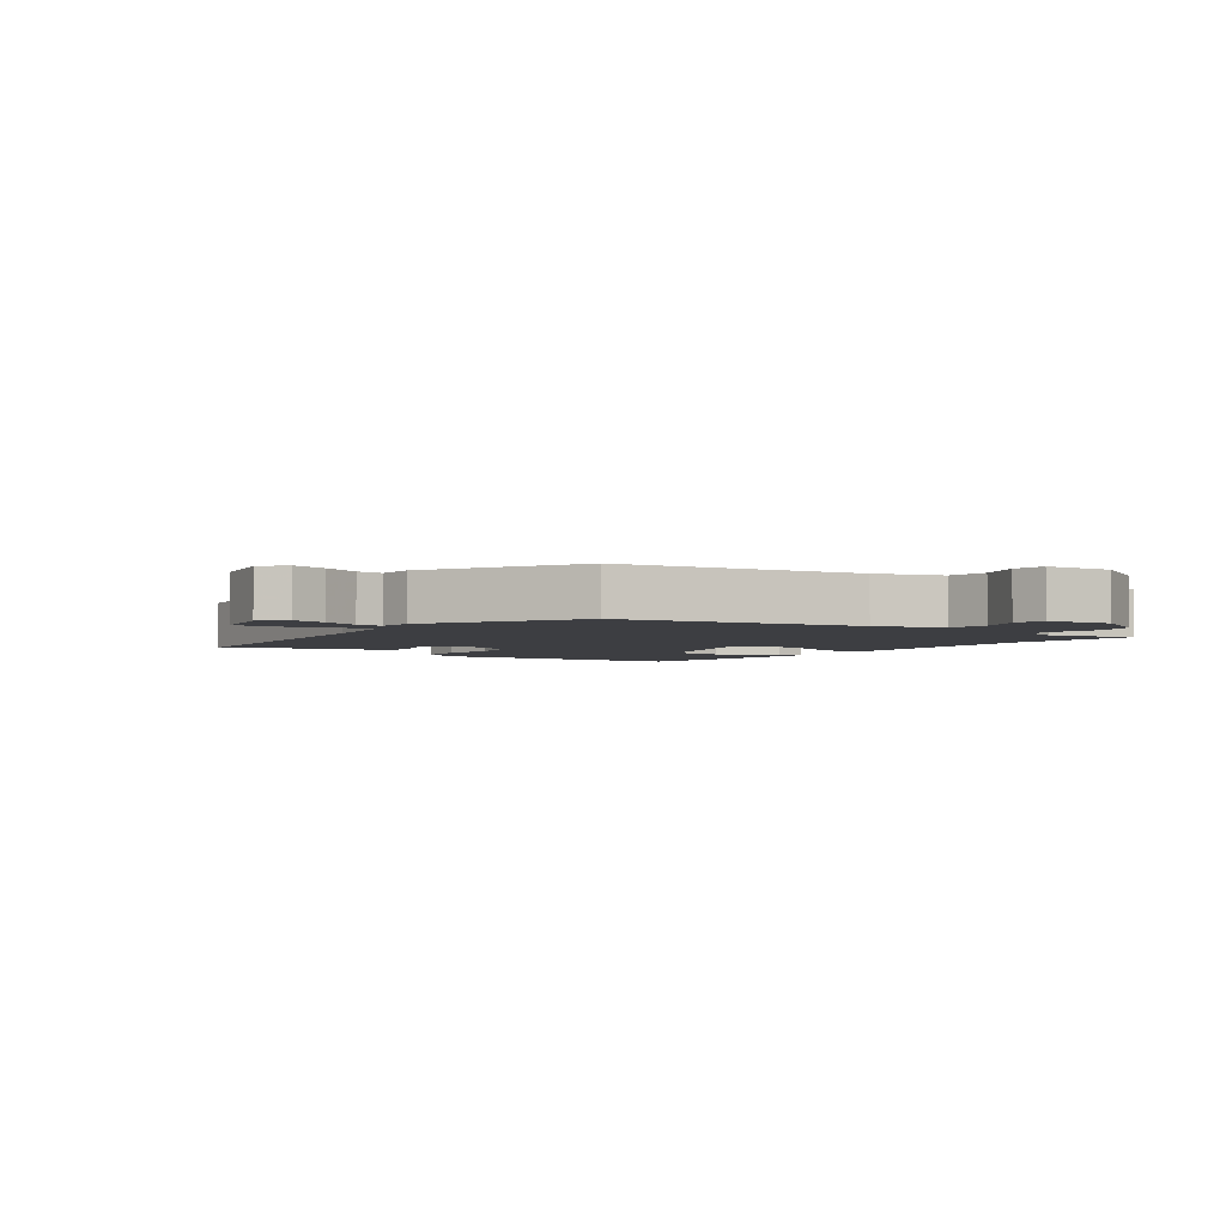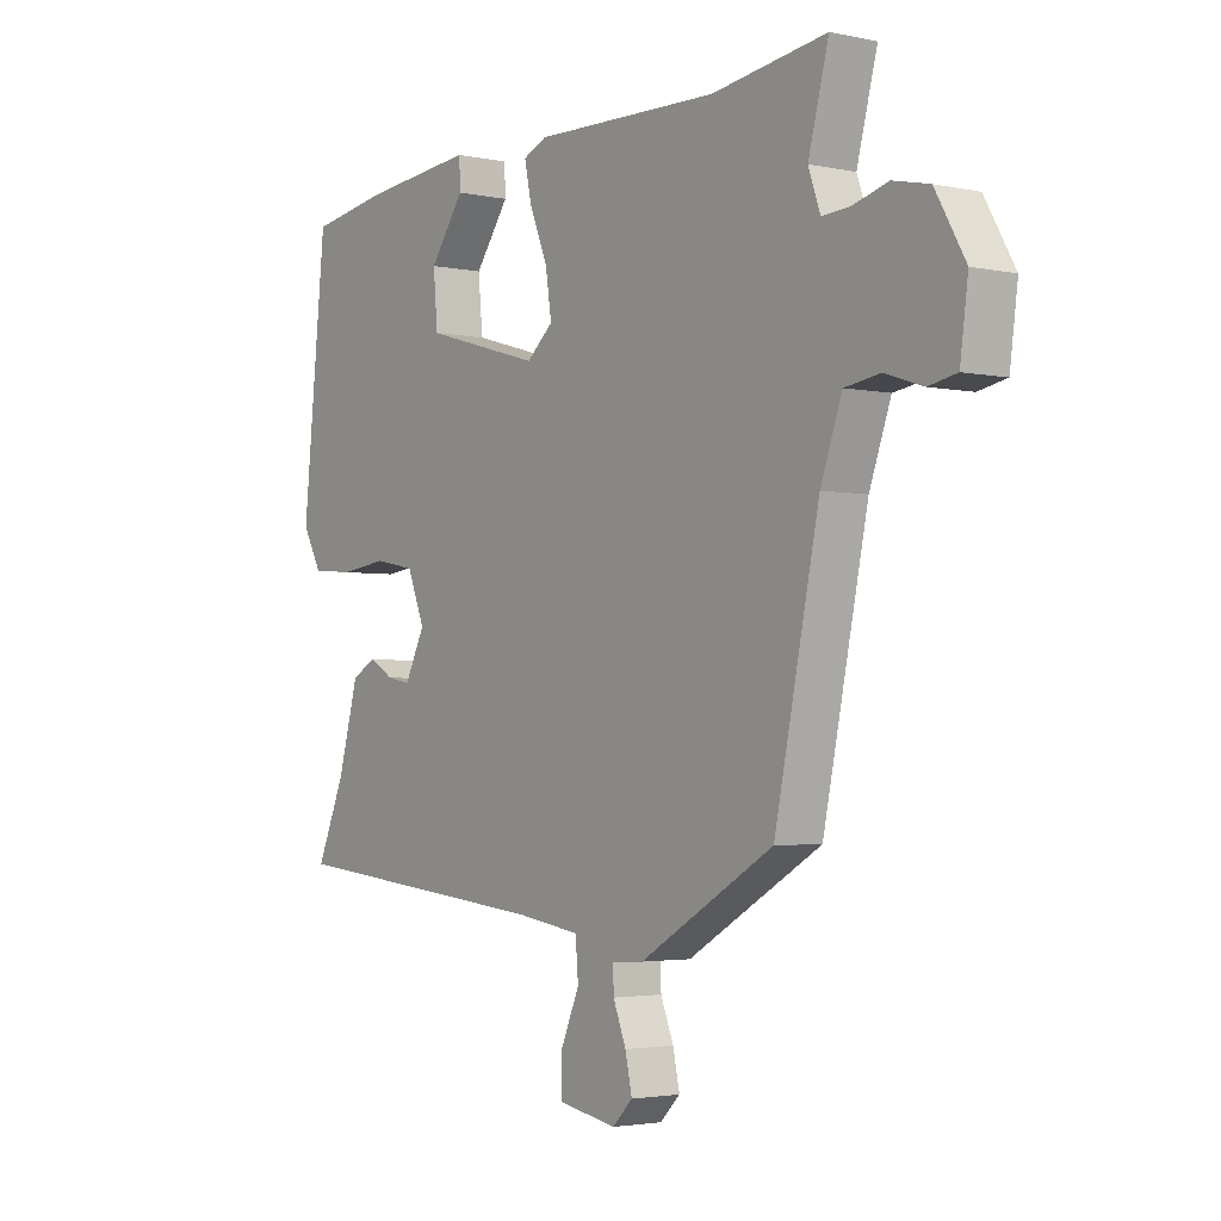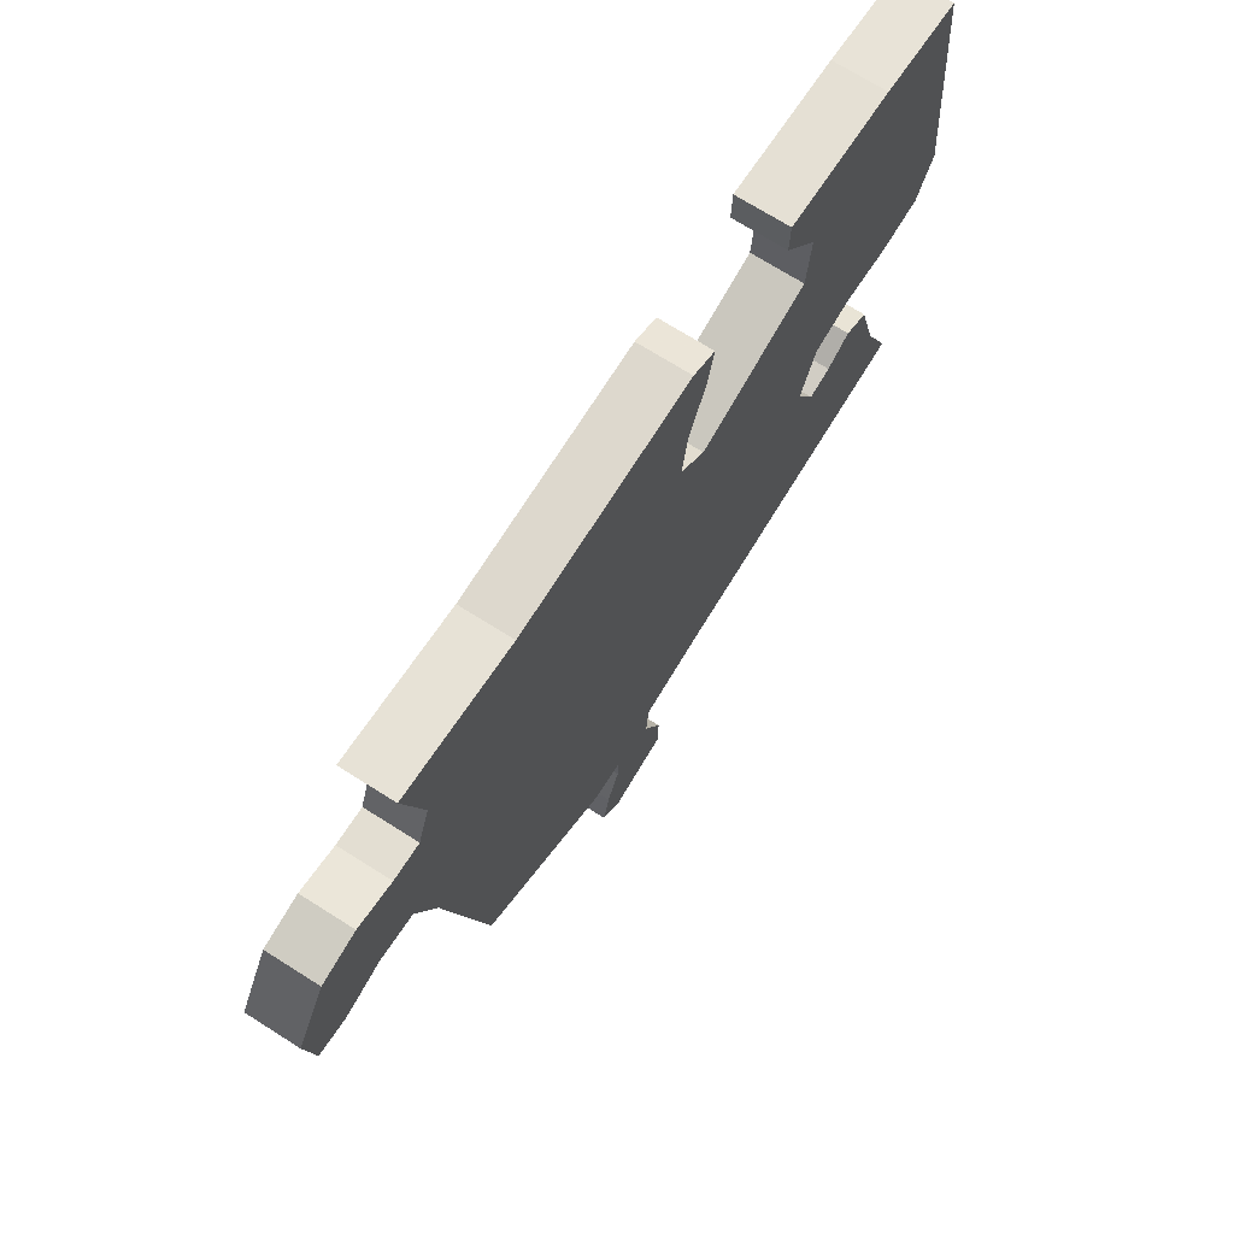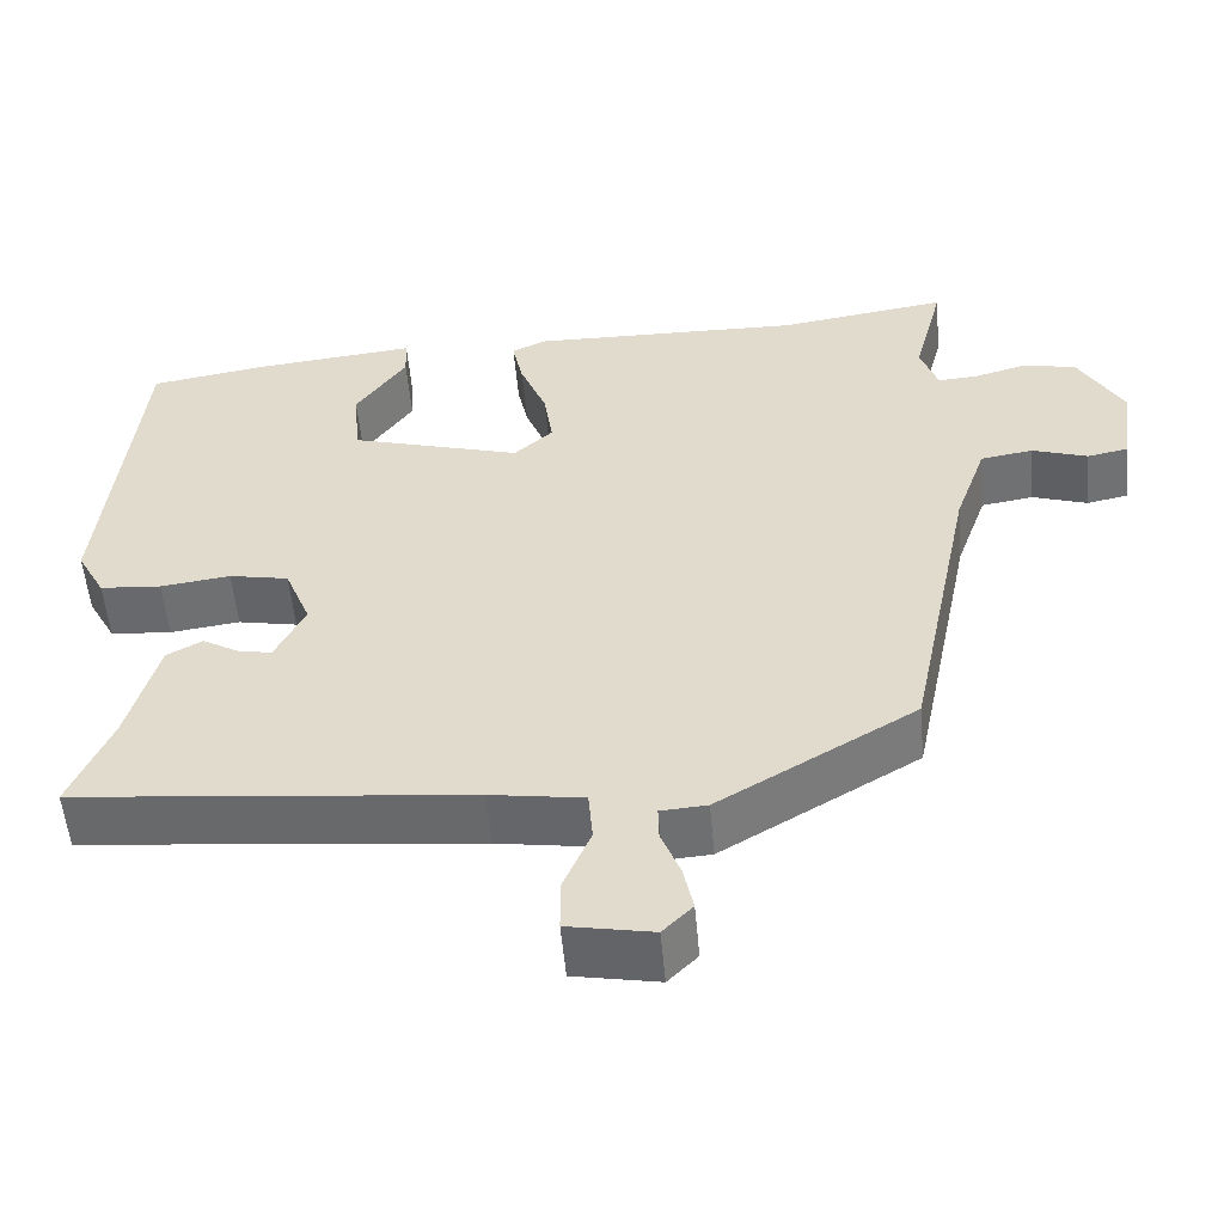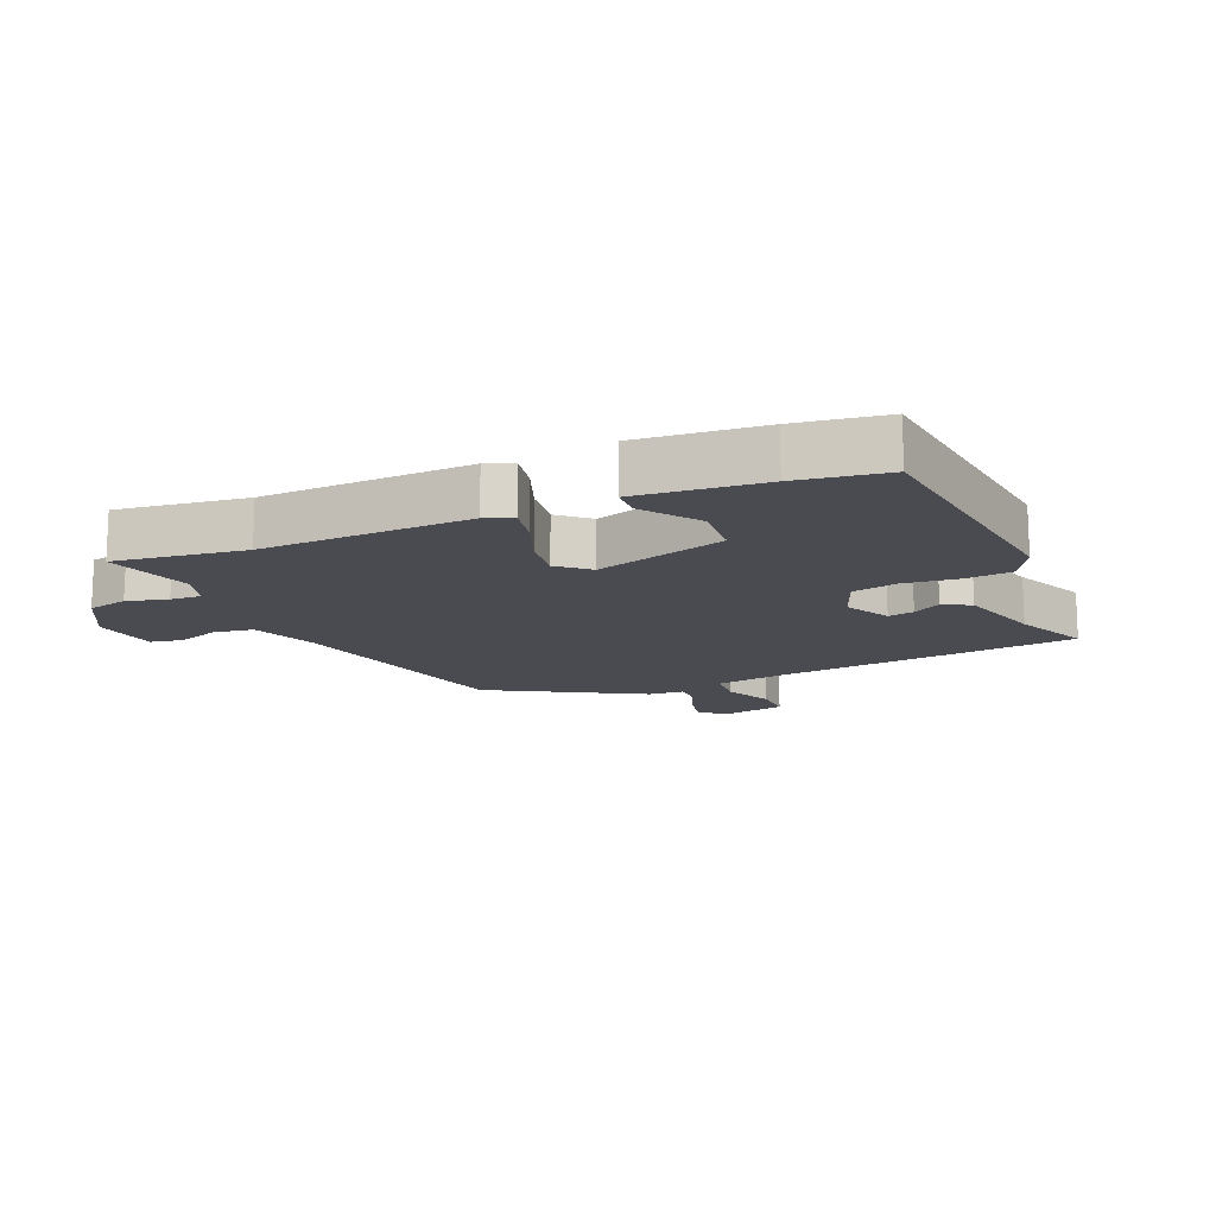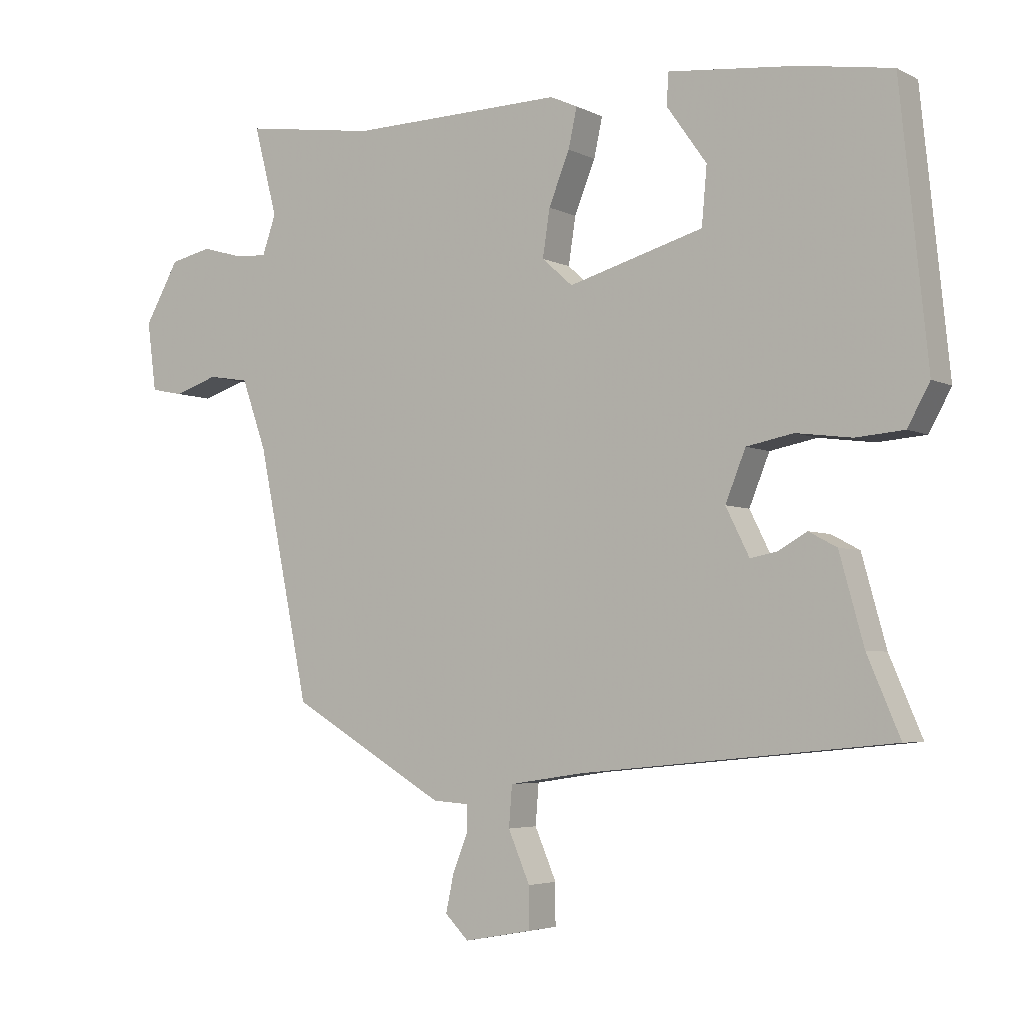
<metadata>
{"format":"obj","ext":"obj","renderer":"f3d","projection":"perspective","resolution":1024,"background":"white","views":[{"elev":-3.6,"azim":-126.1,"up":"+Y"},{"elev":-2.8,"azim":-126.5,"up":"+Z"},{"elev":71.1,"azim":-57.7,"up":"+Z"},{"elev":-53.8,"azim":-174.9,"up":"+Z"},{"elev":-14.6,"azim":24.0,"up":"+Y"},{"elev":-4.3,"azim":32.8,"up":"+Z"}]}
</metadata>
<code>
v -0.457 0.07 -0.369
v -0.536 0.07 0.013
v -0.574 0.07 0.12
v -0.637 0.07 0.13
v -0.704 0.07 0.108
v -0.754 0.07 0.118
v -0.768 0.07 0.224
v -0.715 0.07 0.317
v -0.651 0.07 0.331
v -0.587 0.07 0.313
v -0.539 0.07 0.31
v -0.518 0.07 0.37
v -0.554 0.07 0.508
v -0.35 0.07 0.478
v -0.022 0.07 0.485
v 0.02 0.07 0.466
v 0.007 0.07 0.406
v -0.025 0.07 0.327
v -0.036 0.07 0.255
v 0.011 0.07 0.213
v 0.218 0.07 0.272
v 0.226 0.07 0.36
v 0.165 0.07 0.446
v 0.167 0.07 0.495
v 0.364 0.07 0.475
v 0.505 0.07 0.452
v 0.547 0.07 0.042
v 0.513 0.07 -0.02
v 0.439 0.07 -0.026
v 0.354 0.07 -0.015
v 0.282 0.07 -0.029
v 0.251 0.07 -0.106
v 0.287 0.07 -0.178
v 0.328 0.07 -0.17
v 0.372 0.07 -0.145
v 0.415 0.07 -0.168
v 0.452 0.07 -0.302
v 0.502 0.07 -0.419
v 0.025 0.07 -0.466
v -0.088 0.07 -0.483
v -0.093 0.07 -0.545
v -0.06 0.07 -0.622
v -0.06 0.07 -0.685
v -0.163 0.07 -0.704
v -0.199 0.07 -0.668
v -0.187 0.07 -0.612
v -0.164 0.07 -0.554
v -0.163 0.07 -0.513
v -0.219 0.07 -0.509
v -0.457 0 -0.369
v -0.536 0 0.013
v -0.574 0 0.12
v -0.637 0 0.13
v -0.704 0 0.108
v -0.754 0 0.118
v -0.768 0 0.224
v -0.715 0 0.317
v -0.651 0 0.331
v -0.587 0 0.313
v -0.539 0 0.31
v -0.518 0 0.37
v -0.554 0 0.508
v -0.35 0 0.478
v -0.022 0 0.485
v 0.02 0 0.466
v 0.007 0 0.406
v -0.025 0 0.327
v -0.036 0 0.255
v 0.011 0 0.213
v 0.218 0 0.272
v 0.226 0 0.36
v 0.165 0 0.446
v 0.167 0 0.495
v 0.364 0 0.475
v 0.505 0 0.452
v 0.547 0 0.042
v 0.513 0 -0.02
v 0.439 0 -0.026
v 0.354 0 -0.015
v 0.282 0 -0.029
v 0.251 0 -0.106
v 0.287 0 -0.178
v 0.328 0 -0.17
v 0.372 0 -0.145
v 0.415 0 -0.168
v 0.452 0 -0.302
v 0.502 0 -0.419
v 0.025 0 -0.466
v -0.088 0 -0.483
v -0.093 0 -0.545
v -0.06 0 -0.622
v -0.06 0 -0.685
v -0.163 0 -0.704
v -0.199 0 -0.668
v -0.187 0 -0.612
v -0.164 0 -0.554
v -0.163 0 -0.513
v -0.219 0 -0.509
f 48 49 1 2
f 44 45 46 47
f 44 47 48
f 41 42 43 44
f 40 41 44 48
f 37 38 39
f 37 39 40
f 34 35 36 37
f 33 34 37 40
f 32 33 40 48
f 27 28 29 30
f 27 30 31
f 26 27 31
f 25 26 31
f 22 23 24 25
f 21 22 25 31
f 20 21 31 32
f 15 16 17 18
f 14 15 18 19
f 12 13 14 19
f 11 12 19 20
f 7 8 9 10
f 4 5 6 7
f 3 4 7 10
f 11 20 32 48
f 10 11 48
f 2 3 10 48
f 51 50 98 97
f 96 95 94 93
f 97 96 93
f 93 92 91 90
f 97 93 90 89
f 88 87 86
f 89 88 86
f 86 85 84 83
f 89 86 83 82
f 97 89 82 81
f 79 78 77 76
f 80 79 76
f 80 76 75
f 80 75 74
f 74 73 72 71
f 80 74 71 70
f 81 80 70 69
f 67 66 65 64
f 68 67 64 63
f 68 63 62 61
f 69 68 61 60
f 59 58 57 56
f 56 55 54 53
f 59 56 53 52
f 97 81 69 60
f 97 60 59
f 97 59 52 51
f 1 50 51 2
f 2 51 52 3
f 3 52 53 4
f 4 53 54 5
f 5 54 55 6
f 6 55 56 7
f 7 56 57 8
f 8 57 58 9
f 9 58 59 10
f 10 59 60 11
f 11 60 61 12
f 12 61 62 13
f 13 62 63 14
f 14 63 64 15
f 15 64 65 16
f 16 65 66 17
f 17 66 67 18
f 18 67 68 19
f 19 68 69 20
f 20 69 70 21
f 21 70 71 22
f 22 71 72 23
f 23 72 73 24
f 24 73 74 25
f 25 74 75 26
f 26 75 76 27
f 27 76 77 28
f 28 77 78 29
f 29 78 79 30
f 30 79 80 31
f 31 80 81 32
f 32 81 82 33
f 33 82 83 34
f 34 83 84 35
f 35 84 85 36
f 36 85 86 37
f 37 86 87 38
f 38 87 88 39
f 39 88 89 40
f 40 89 90 41
f 41 90 91 42
f 42 91 92 43
f 43 92 93 44
f 44 93 94 45
f 45 94 95 46
f 46 95 96 47
f 47 96 97 48
f 48 97 98 49
f 49 98 50 1

</code>
